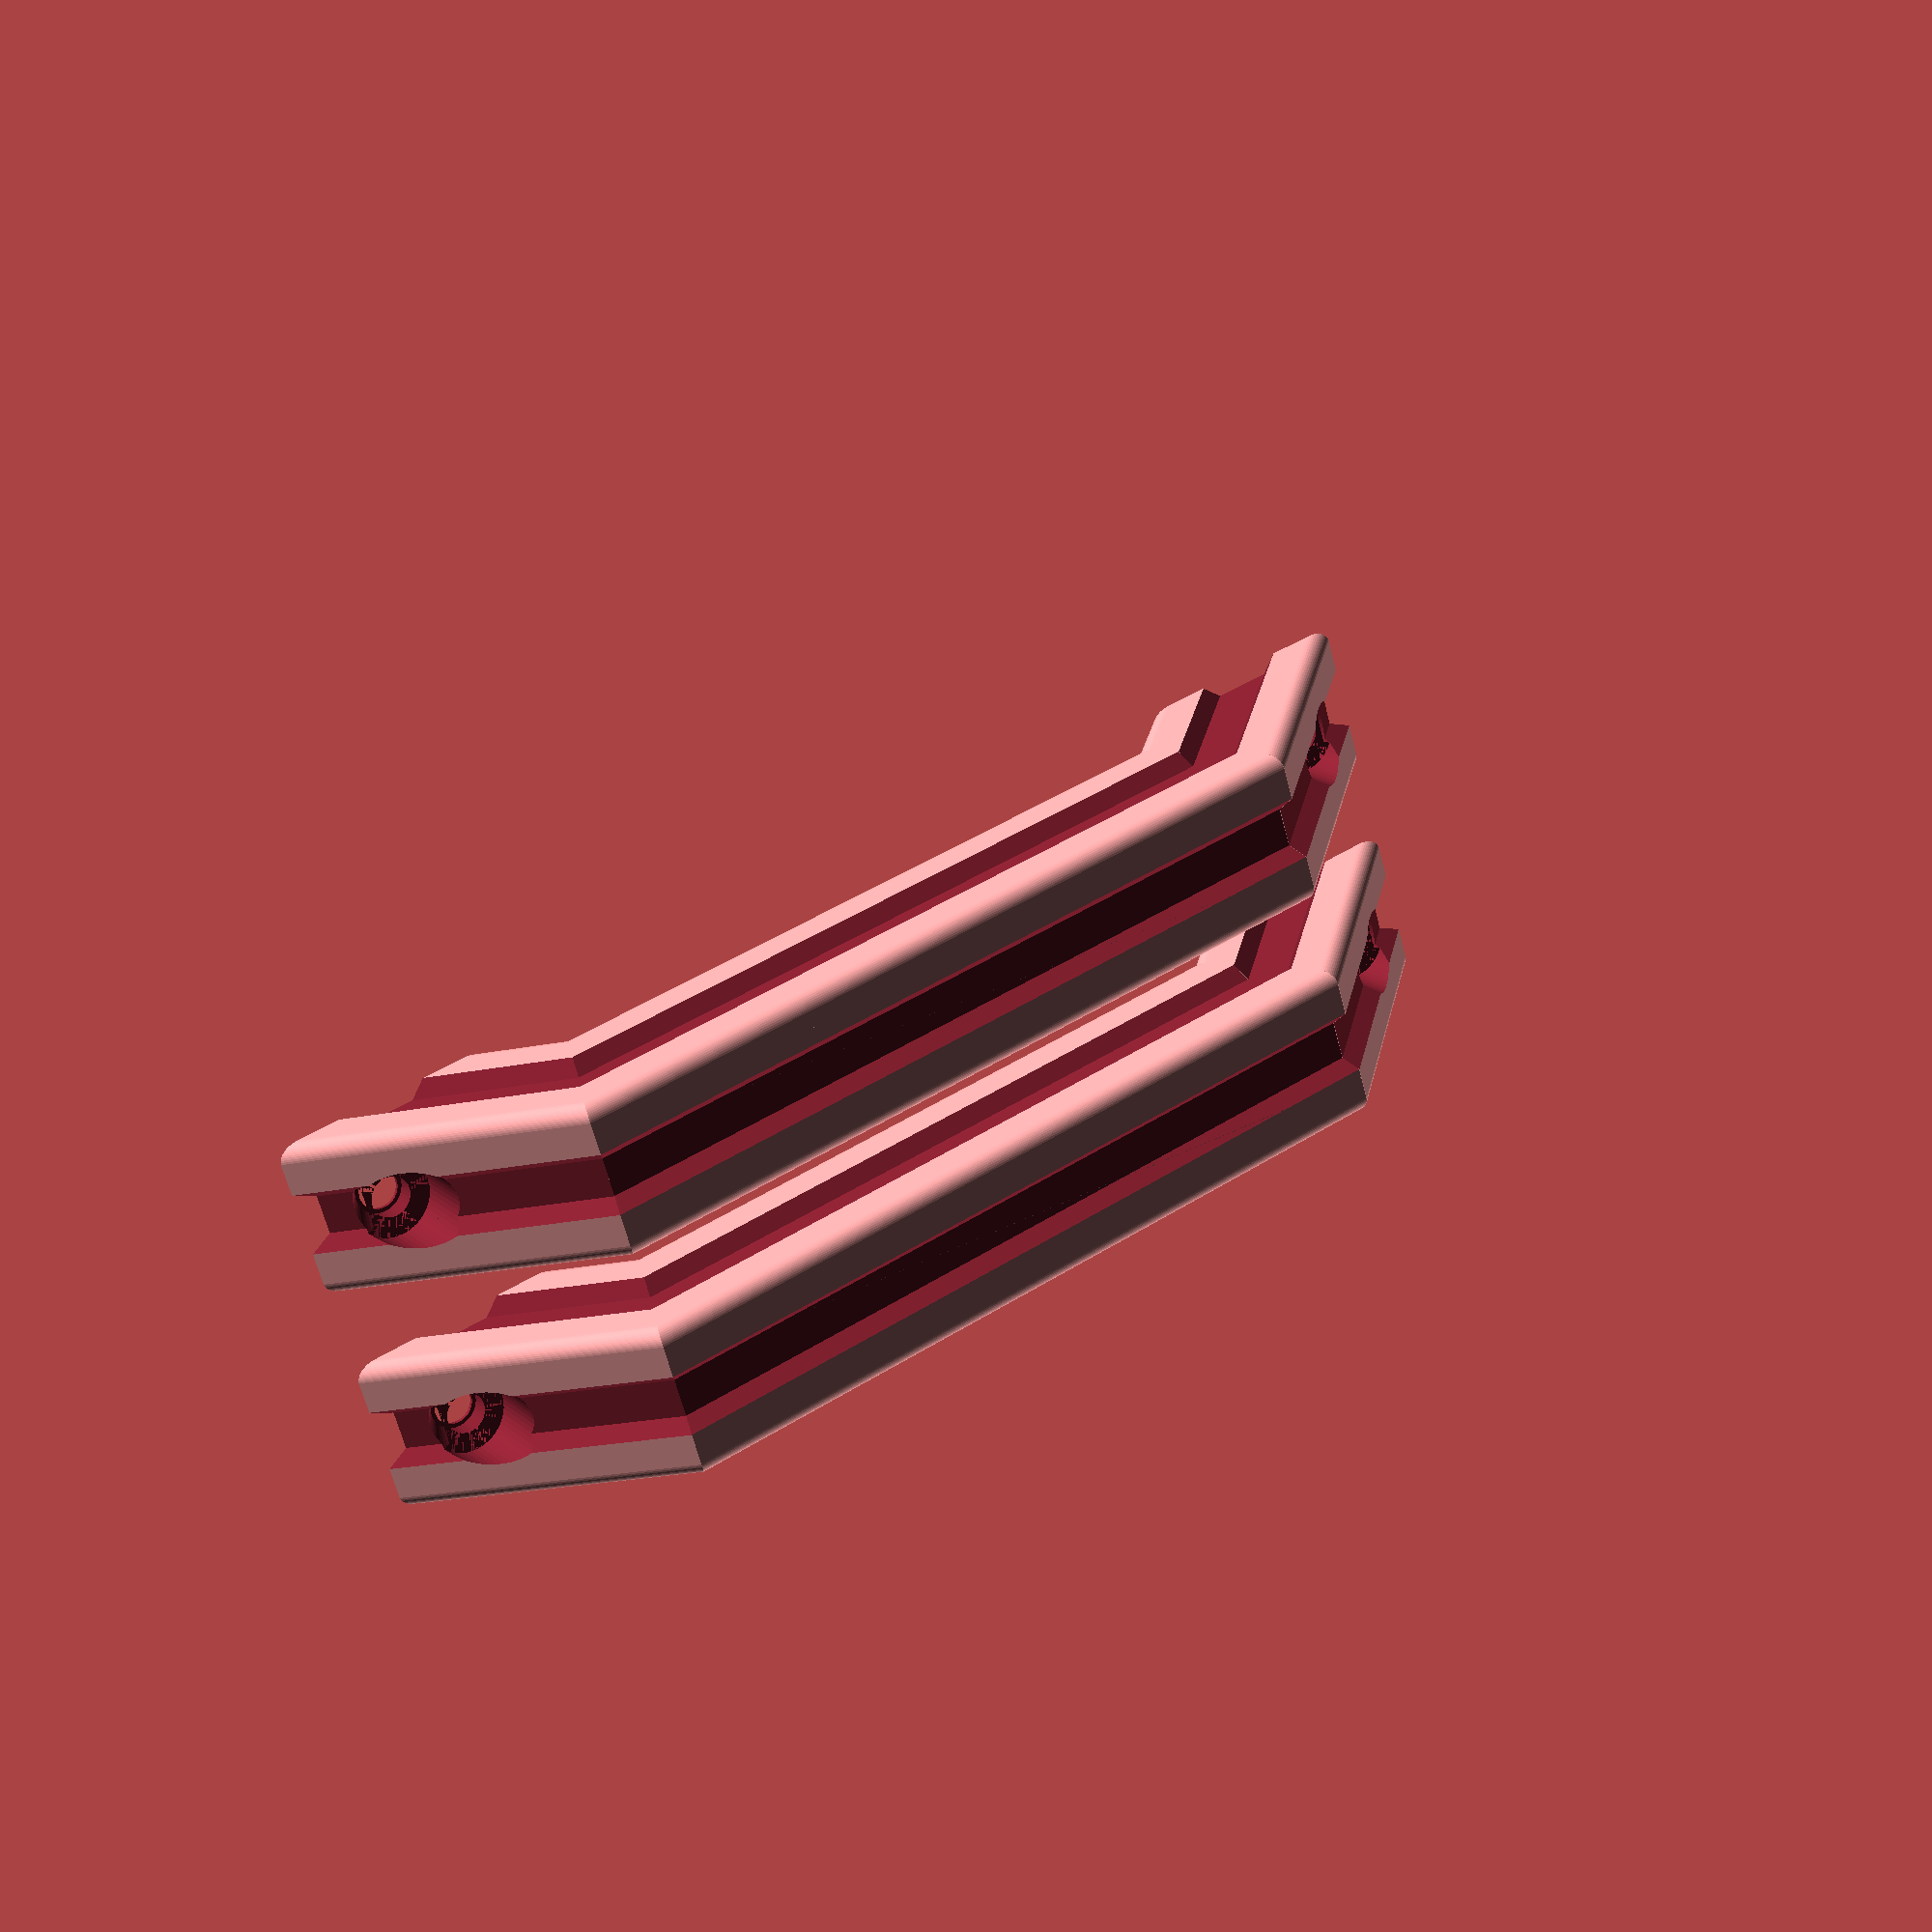
<openscad>
$fn = 50*1;

part = "k"; // [a:Extrusion no holes,b:Extrusion front holes,c:Extrusion front and side holes,d:End open,e:End grid,f:End chimney,g:End closed,h:Nut-less Trap,i:Panel,j:Panel with handle,k:Handle]

Units = 5;

//Hole size for 4mm screws or freedom unit equivalent
Four_mm_screw = 3.8;

//Hole size for 5mm screws or freedom unit equivalent
Five_mm_screw = 4.8;

//Constants, do not change !
sixinch   = 155*1;         // cm = 6"  
width     = 155-20-20;   // 11.5cm between rails
unit      = (44.5/19)*6; // 1U = 14.05cm
gauge     = 3*1;
gauge_box = 2*1;
slip      = 0.35*1;

//Cabinet screws in mm. They can be changed a little
//nut_4mm           = 8.1; //diagonal
//screw_head        = 7.4; //diameter
//screw_head_height = 2.2;   //
//screw_dia         = 3;   //screw diameter
//screw_hole        = 2.6; //a little less than the screw
//screw_length      = 15;

go();

module go(){


if (part=="a"){
    extrusion(Units,true,false,false);
}else if (part=="b"){
    extrusion(Units,true,true,false);
}else if (part=="c"){
    extrusion(Units,true,true,true);
}else if (part=="d"){
    rack_end(0);
}else if (part=="e"){
    rack_end(1);
}else if (part=="f"){
    rack_end(2);
}else if (part=="g"){
    rack_end(3);
}else if (part=="h"){
    trap(Units);
}else if (part=="i"){
    sidepanel(Units,false);
}else if (part=="j"){
    sidepanel(Units,true);
}else if (part=="k"){
    tophandle();
    translate([0,30,0]){tophandle();}
}
}




module chimney() {    
for(i=[0:8:80]){
    echo(i);
    translate([20 + (width-80)/2  +i,-1,20]){
        minkowski(){
            cube([0.01,50,30]);    
            sphere(d=2,h=1);        
        }
    }
}
}


// Nut-less Trap
module trap(u){
    difference(){
        union(){
            translate([-2.4,0,4]){
                cube([4.8,unit*u,1.5]);
            }    
            translate([-2.4,unit*u,0]){
                rotate([90,0,0]){
                    linear_extrude(unit*u){
                        polygon(points=[[0,0],[4.8,0],[7,4],[-2.2,4]]);
                    }
                }
            }
        }                        
    for(i=[1:u]){
        translate([0,unit*i-unit/2,-1]){
            cylinder(d=3.8,h=10);
        }                       
    }
}
}






//0: open
//1: grid
//2: chimney
//3: closed



module rack_end(type){
    //REDEFINING SIXINCH WITH AN EXTRA mm
    sixinch = sixinch+1;
    difference(){
    union(){
    translate([1.25,1.25,1.25]){
        minkowski(){
            w = sixinch-2.5;            
                cube([w, w, gauge-2.5]);                        
            sphere(r=1.25);
        }
    }
    }
    if(type==0 || type==1){
        translate([20,20,-1]){ cube([sixinch-40,sixinch-40,gauge+2]);}  
    }
    
    translate([10,10,-0.1])                { cylinder(d=5,h=10); cylinder(d1=10,d2=6,h=3.5);}
    translate([sixinch-10,10,-0.1])        { cylinder(d=5,h=10); cylinder(d1=10,d2=6,h=3.5);}
    translate([10,sixinch-10,-0.1])        { cylinder(d=5,h=10); cylinder(d1=10,d2=6,h=3.5);}
    translate([sixinch-10,sixinch-10,-0.1]){ cylinder(d=5,h=10); cylinder(d1=10,d2=6,h=3.5);}  
  
    rotate([-90,0,0]){
        if(type==2){
            translate([0,-5,0]){chimney();}
            translate([0,-5,(width-29)/2]){chimney();}
            translate([0,-5,width-29]){chimney();}
        }
    }    
    }  


    if(type==1){
    intersection(){
        union(){
    sz=8;
    grid = 15;
    for(i=[-grid*8:12:grid*8]){        
            translate([sz/2+i+70,sz/2+78,gauge/2]){
                rotate([0,0,45]){
                    cube([2,sixinch*1.5,gauge],center=true);        
                }
            }
            translate([sz/2+i+70,sz/2+82,gauge/2]){
                rotate([0,0,-45]){
                    cube([2,sixinch*1.5,gauge],center=true);        
                }
            }
        }
    }
        translate([15,15,-1]){cube([125,125,10]);}
    
    }
    }
    
}



module tophandle(){
    rotate([0,180,0]){
    difference(){
        union(){
            rotate([0,45,0]){
                extrusion(4,false,false,false);
            }
            translate([sixinch,20,0]){
                rotate([0,45,180]){
                    extrusion(4,false,false,false);
                }
            }
        }    
        wedge();            
        translate([90,90,10]){
           cube([200,200,20],center=true);
        }
       
        translate([10,10,0]){handlescrew();}
        translate([sixinch-10,10,0]){handlescrew();}
        
    }
    intersection(){
        translate([0,0,-27.4]){
            extrusion(11,false,false,false);
        }
        wedge();        
    } 
}    
}

module handlescrew(){
    translate([0,0,-39]){cylinder(d=5,h=40); }
    translate([0,0,-4]){cylinder(d1=10,d2=6,h=3.5);}
    translate([0,0,-34]){cylinder(d=10,h=30);}
}


module wedge(){
    translate([sixinch/2,-10,15]){
        rotate([0,45+45/2,0]){
            cube([80,80,30]);
        }
        translate([0,80,0]){
            rotate([0,45+45/2,180]){
                cube([80,80,30]);
            }
        }
        translate([-20,0,-100]){
            cube([40,80,100]);
        }
    }
}



//extrusion(4,true,true,true);
//translate([0,22,0]){extrusion(4,true,true,true);}
//translate([0,44,0]){extrusion(4,true,true,true);}
//translate([0,66,0]){extrusion(4,true,true,true);}

module extrusion(u,center,front,side){
    len=unit*u;
   difference(){
    translate([0,2,2]){
        minkowski(){
            cube([len,16,16]);
            sphere(d=4);
        }
    } 

    translate([-5,10,1.99]){
        rotate([0,90,0]){linear_extrude(len+10){polygon(points=[[0,-2.5],[2,-4],[2,4],[0,2.5]]);}}
    }
    translate([-5,10,18.01]){
        rotate([0,-90,180]){linear_extrude(len+10){polygon(points=[[0,-2.5],[2,-4],[2,4],[0,2.5]]);}}
    }
    
    translate([-5,18.01,10]){
        rotate([90,0,90]){linear_extrude(len+10){polygon(points=[[0,-2.5],[2,-4],[2,4],[0,2.5]]);}}
    }
    
     translate([-5,1.99,10]){
        rotate([-90,0,-90]){linear_extrude(len+10){polygon(points=[[0,-2.5],[2,-4],[2,4],[0,2.5]]);}}
    }
    
    if(center){
        translate([-5,10,10]){
            rotate([0,90,0]){
                cylinder(d=4.6,h=len+10);
            }
        }
    } 
    
    //holes
    if(front){
        for(i=[0:30]){
             translate([unit/2+i*unit,10,-5]){ cylinder(d=3.8,h=30);}
        }
    }    
    if(side){
        for(i=[0:30]){
            translate([unit/2+i*unit,25,10]){ rotate([90,0,0]){cylinder(d=3.8,h=30);}}
        }
    }

    //length cutoff
    translate([-2,0,0]){cube([4,60,60],center=true);}
    translate([len+2,0,0]){cube([4,60,60],center=true);}    
    }
}











 
 







module screw(){
    cylinder(r1=screw_head/2, r2=screw_dia/2, h=screw_head_height);
    cylinder(r=screw_dia/2, h=40);    
    translate([0,0,-0.99]){cylinder(r=screw_head/2, h=1);}    
}





module insideprofile(l){
    difference(){
        union(){
            translate([7.6,10,0]){cube([4.8,10,l]);}
            translate([0,7.6,0]){cube([20,4.8,l]);}  
            
            translate([6.5,10-2.1,0]){cube([7   ,10,l]);}
            translate([2.1,6.5,0]){cube([15.8,7   ,l]);}  
        }
        translate([4,4,-1]){
            cube([12,12,l+2]);
        }
    } 
    translate([20,20,0]){
        rotate([0,-90,0]){
            linear_extrude(20){
                polygon (points=[[0,0],[l,0],[0,l]]);
            }
        }
    }    
}





module sidepanel(u,handle){
    difference(){
        baseplate(u);
        if(handle){
              translate([(sixinch-80)/2,         9,-4]) { cube([80,20,10]);}
              translate([(sixinch-80)/2,        19,-4]) { cylinder(d=20,h=10);}
              translate([sixinch-(sixinch-80)/2,19,-4]) { cylinder(d=20,h=10);}
        }
    }
}



module baseplate(u){
    difference(){
    union(){
        translate([1.25,1.25,1.25]){
            minkowski(){
                cube([sixinch-2.5,unit*u-2.5,gauge-2.5]);
                sphere(r=1.25);
            }
        }
    }
    //Rack mount holes
    translate([10-0.5,unit/2,-gauge/2])                 {cylinder(r=2.3,gauge*2);}
    translate([sixinch-10+0.5,unit/2,-gauge/2])         {cylinder(r=2.3,gauge*2);}
    translate([10-0.5,u*unit-(unit/2),-gauge/2])        {cylinder(r=2.3,gauge*2);}
    translate([sixinch-10+0.5,u*unit-(unit/2),-gauge/2]){cylinder(r=2.3,gauge*2);}
    if(u>=5){
        translate([10-0.5,(u*unit)/2,-gauge/2])         {cylinder(r=2.3,gauge*2);}
        translate([sixinch-10+0.5,(u*unit)/2,-gauge/2]) {cylinder(r=2.3,gauge*2);}
    }  
}    
}





















</openscad>
<views>
elev=344.3 azim=342.9 roll=328.3 proj=p view=wireframe
</views>
